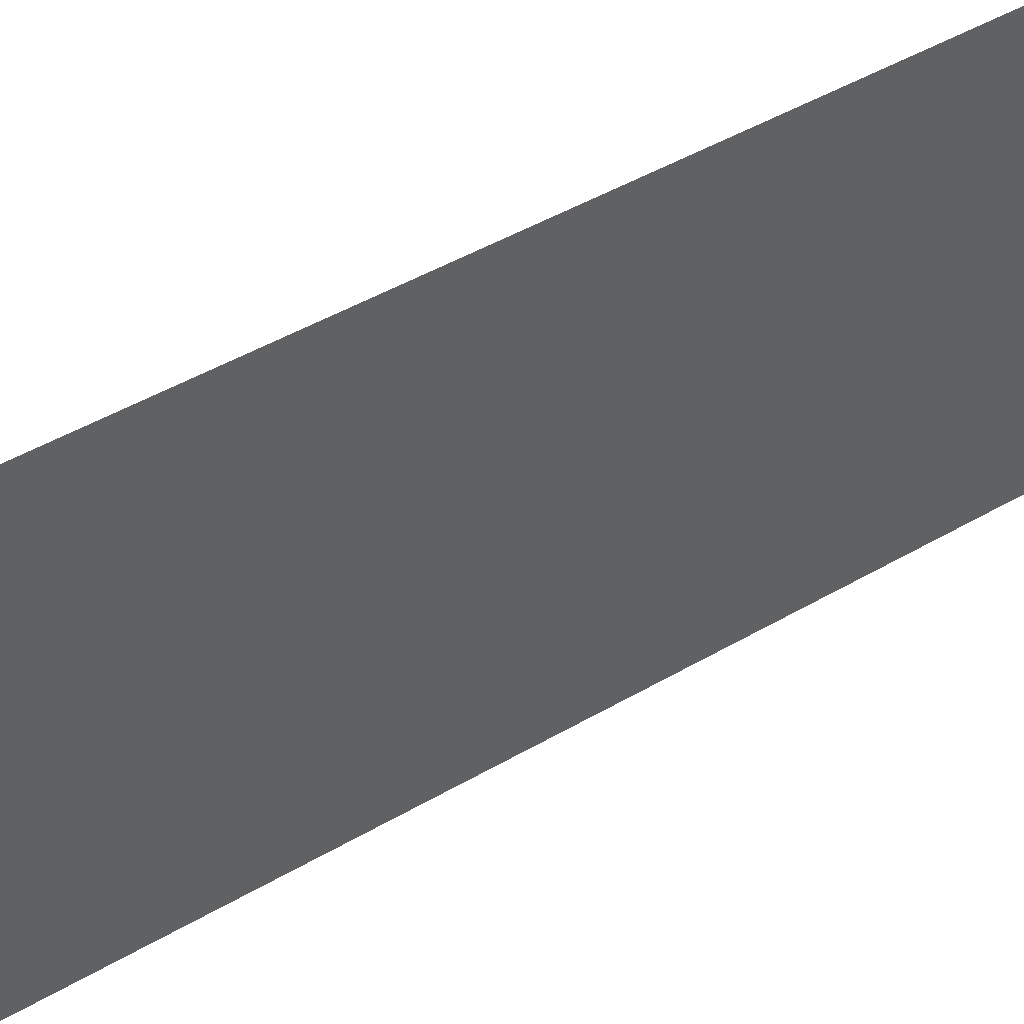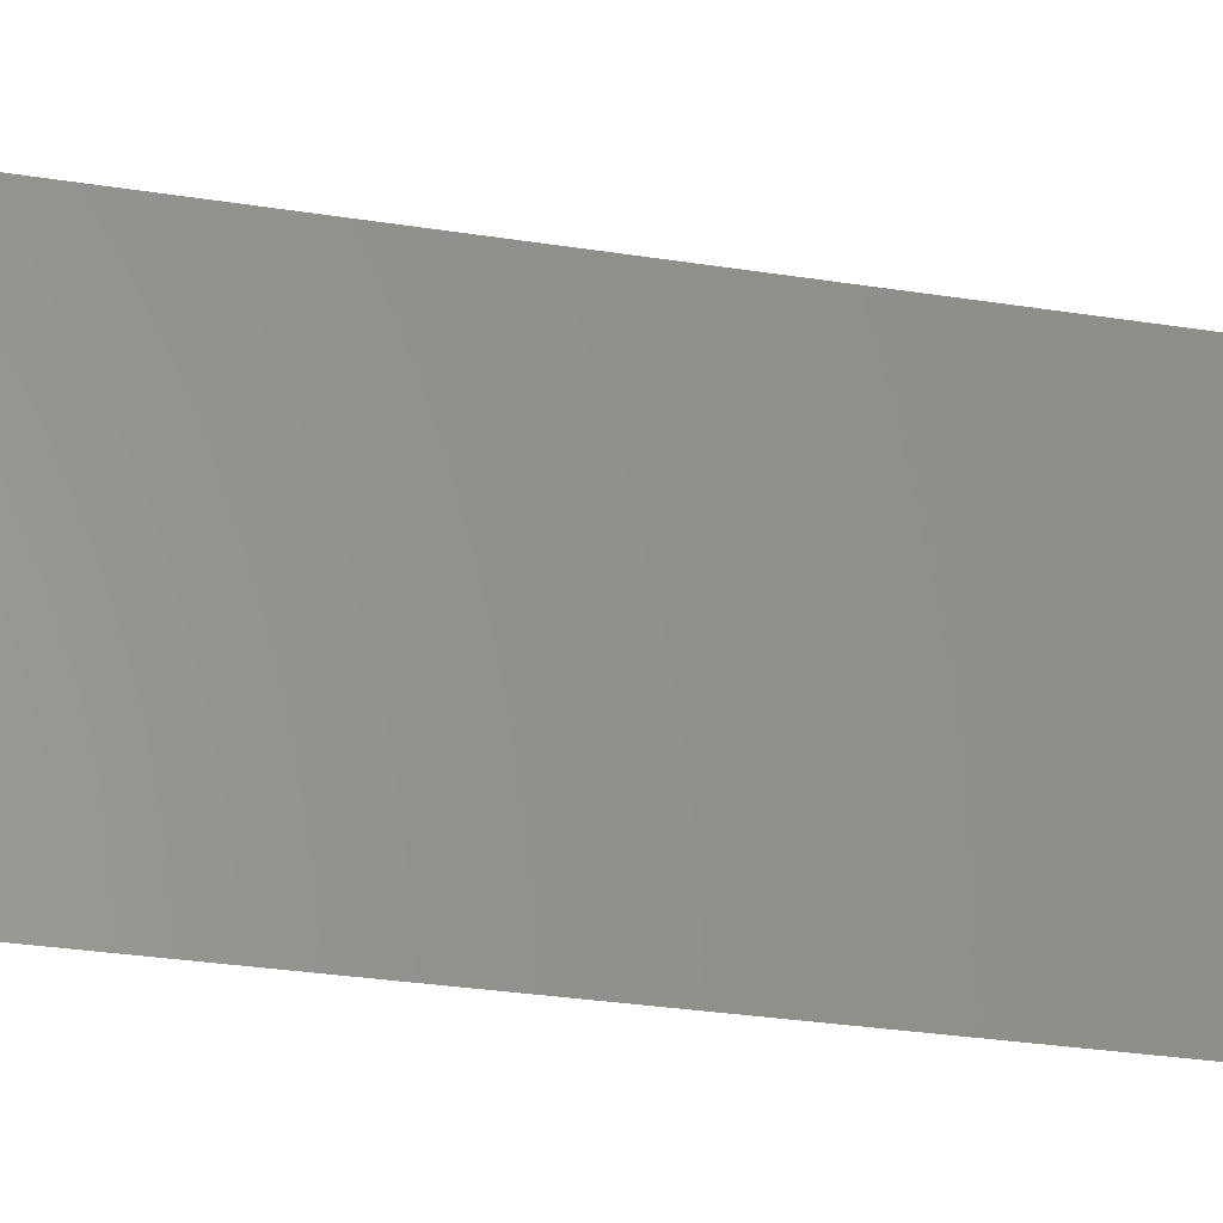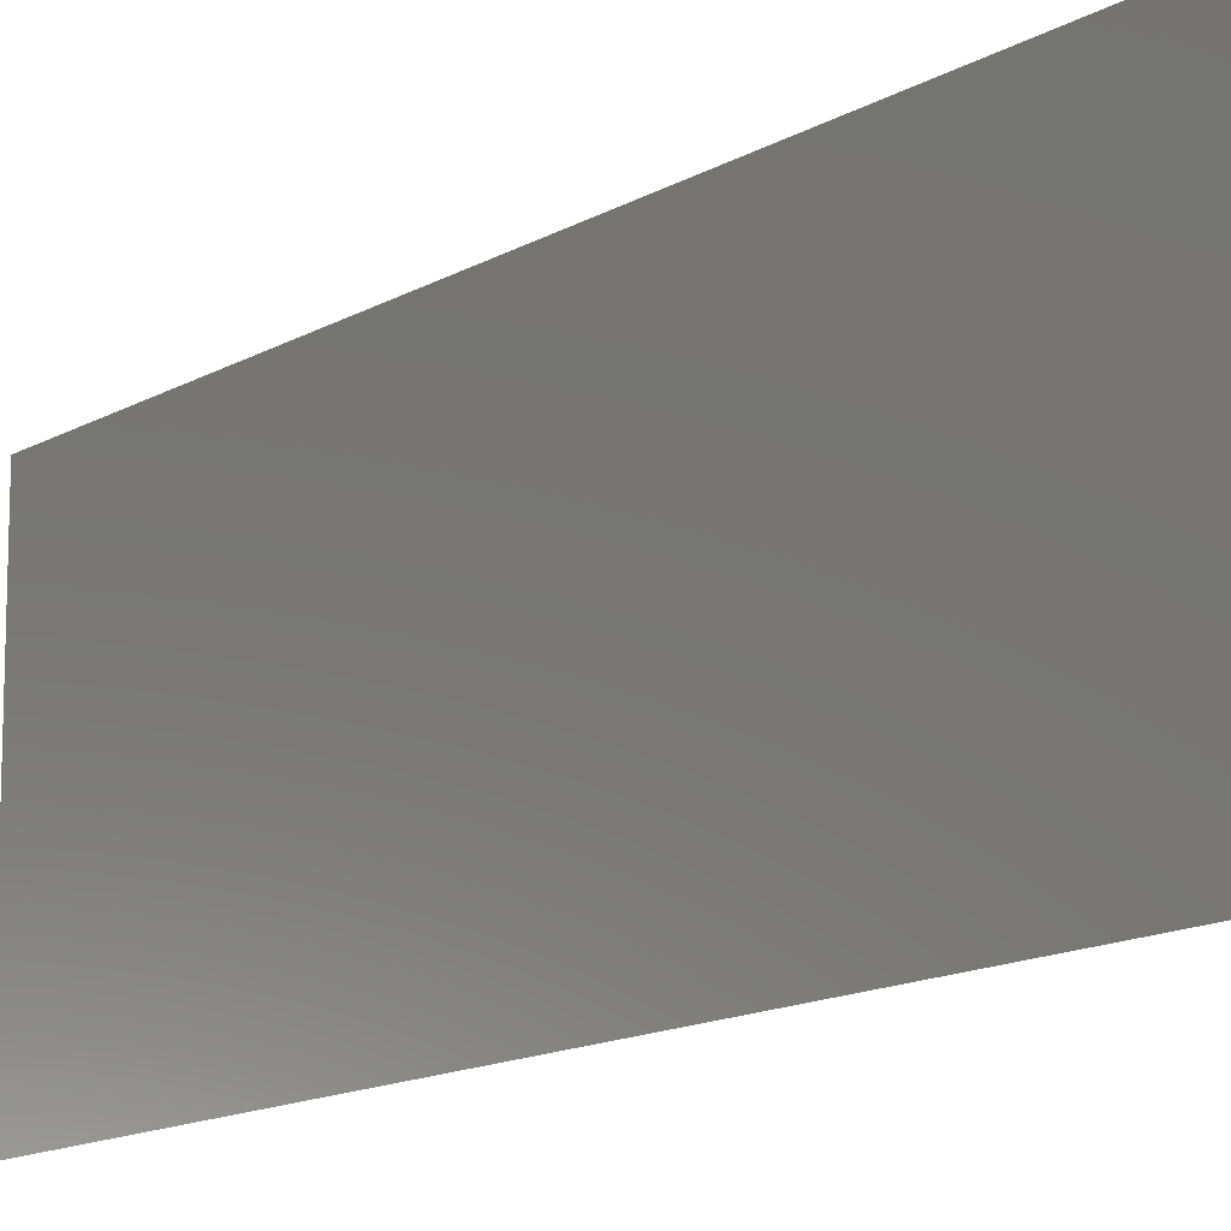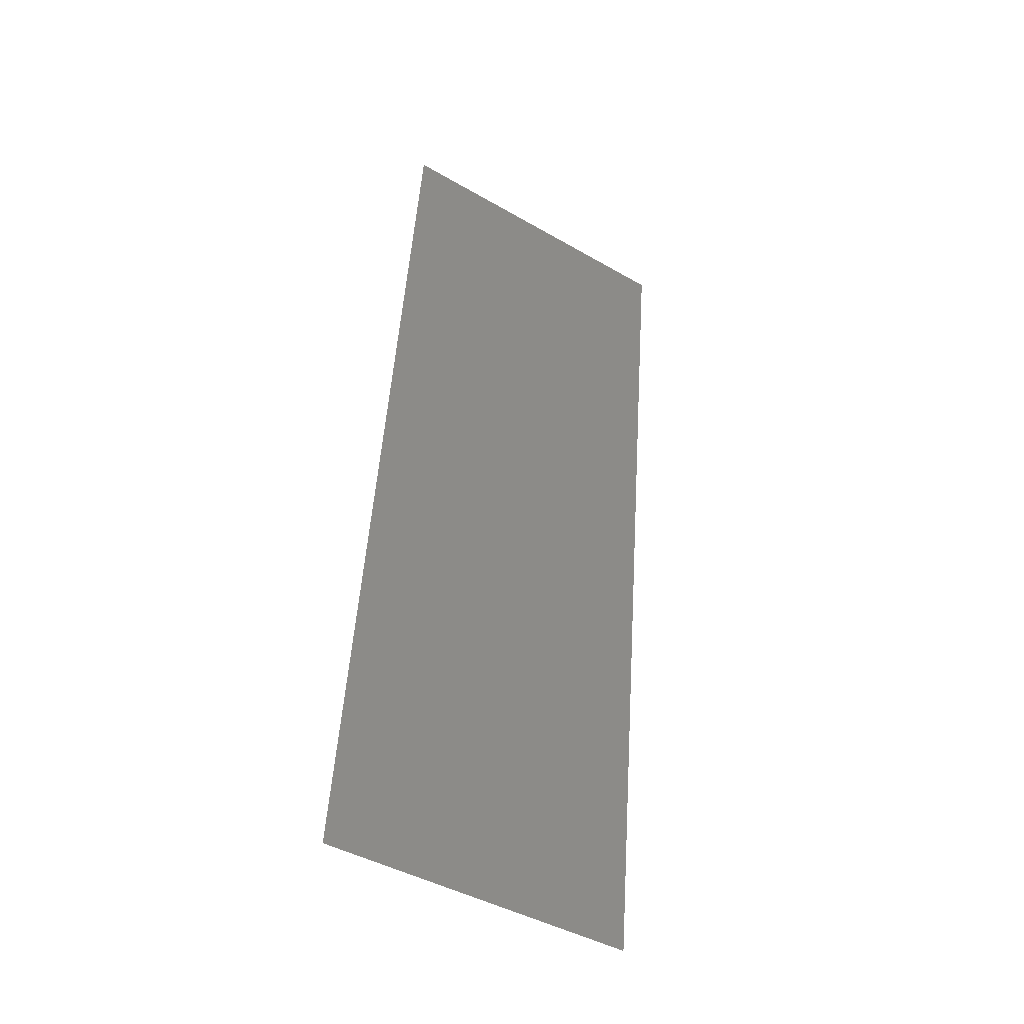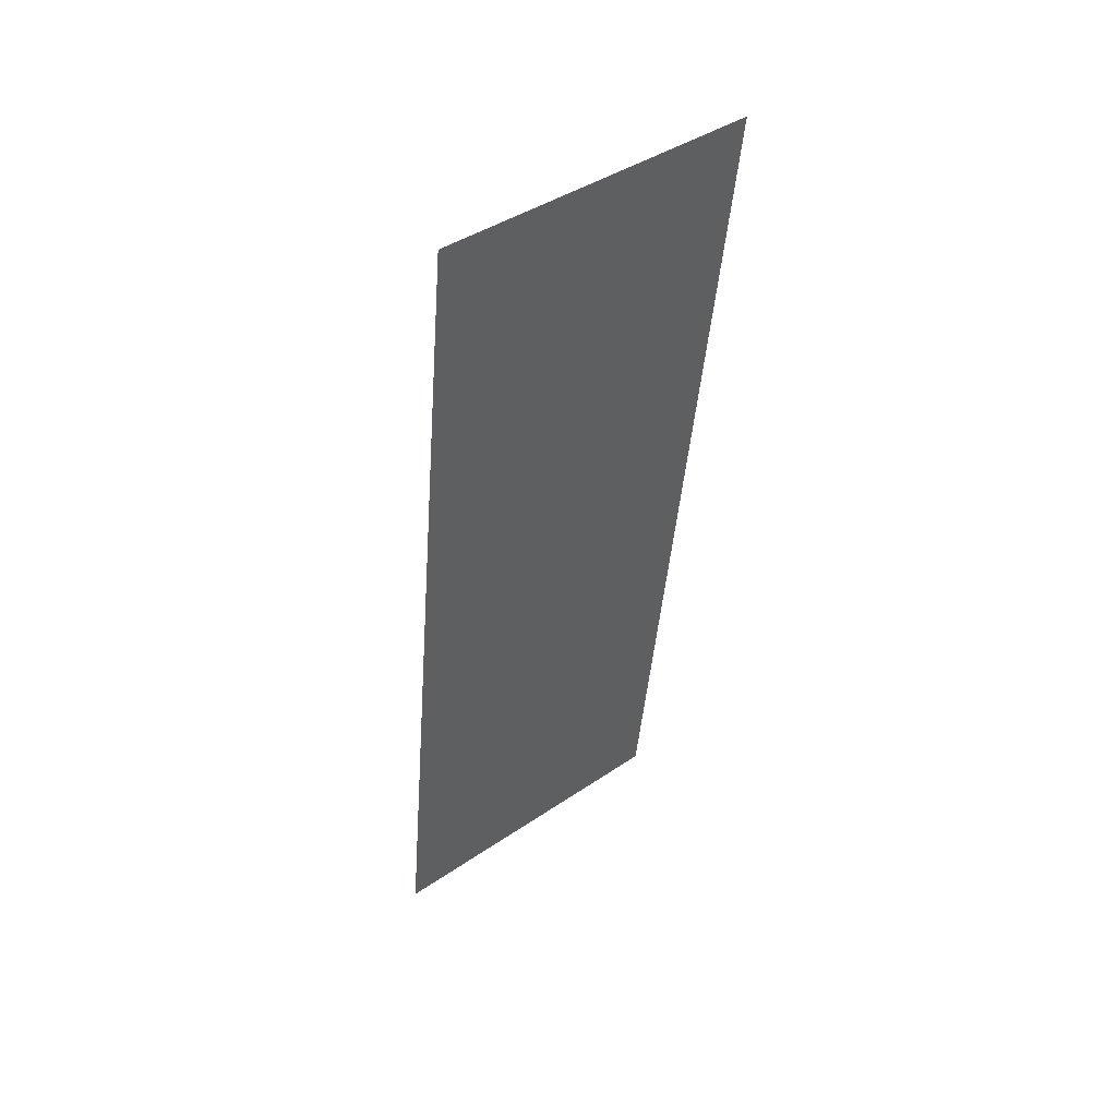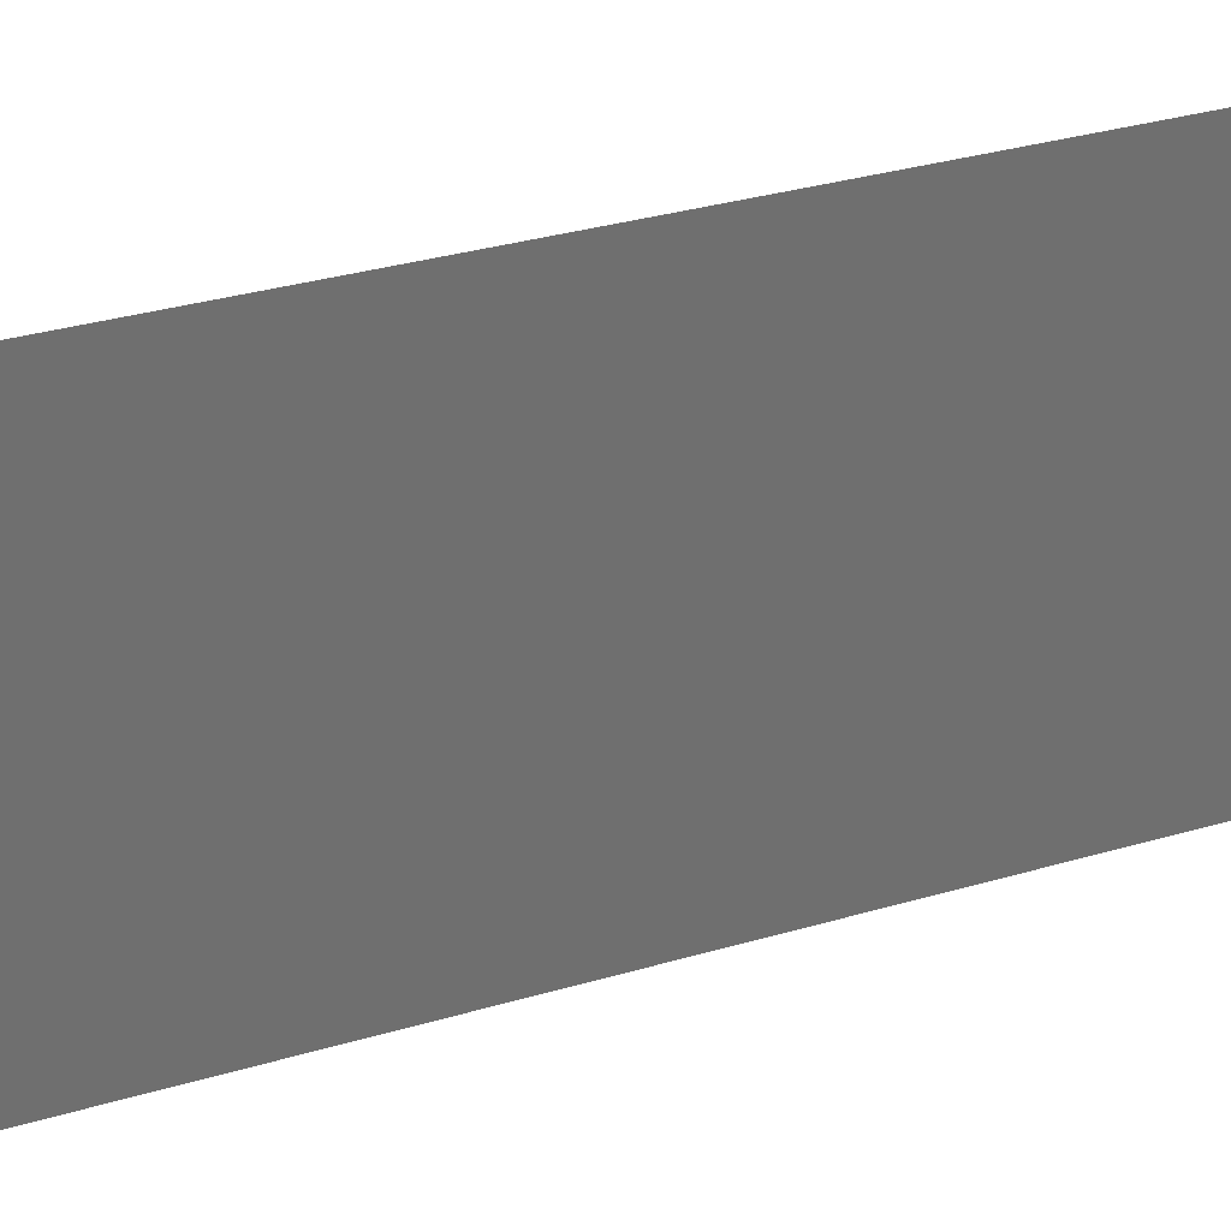
<metadata>
{"format":"stl","ext":"stl","renderer":"f3d","projection":"perspective","resolution":1024,"background":"white","views":[{"elev":43.0,"azim":47.9,"up":"+Z"},{"elev":-28.4,"azim":69.6,"up":"+Z"},{"elev":-13.7,"azim":-44.7,"up":"+Z"},{"elev":-44.3,"azim":56.1,"up":"+Y"},{"elev":42.0,"azim":50.7,"up":"+Y"},{"elev":28.8,"azim":-121.5,"up":"+Z"}]}
</metadata>
<code>
# stl→obj: 19 verts, 22 faces
v 0.009309 0.01101 0
v 0.008988 0.008309 0.01187
v 0.008 0 0
v 0.01324 0.04406 0.02
v 0.01356 0.04676 0.00813
v 0.01455 0.05507 0.02
v 0.01324 0.04406 0
v 0.01253 0.03809 0.009626
v 0.01193 0.03304 0
v 0.009309 0.01101 0.02
v 0.01002 0.01699 0.01025
v 0.01062 0.02203 0.02
v 0.01127 0.02754 0.009979
v 0.01193 0.03304 0.02
v 0.008 0 0.01
v 0.008 0 0.02
v 0.01455 0.05507 0.01
v 0.01455 0.05507 0
v 0.01062 0.02203 0
f 1 2 3
f 4 5 6
f 7 8 9
f 10 11 12
f 11 13 12
f 12 13 14
f 8 13 9
f 14 13 8
f 15 2 16
f 17 5 18
f 16 2 10
f 18 5 7
f 9 13 19
f 19 13 11
f 19 11 1
f 14 8 4
f 8 5 4
f 11 2 1
f 10 2 11
f 7 5 8
f 3 2 15
f 6 5 17

</code>
